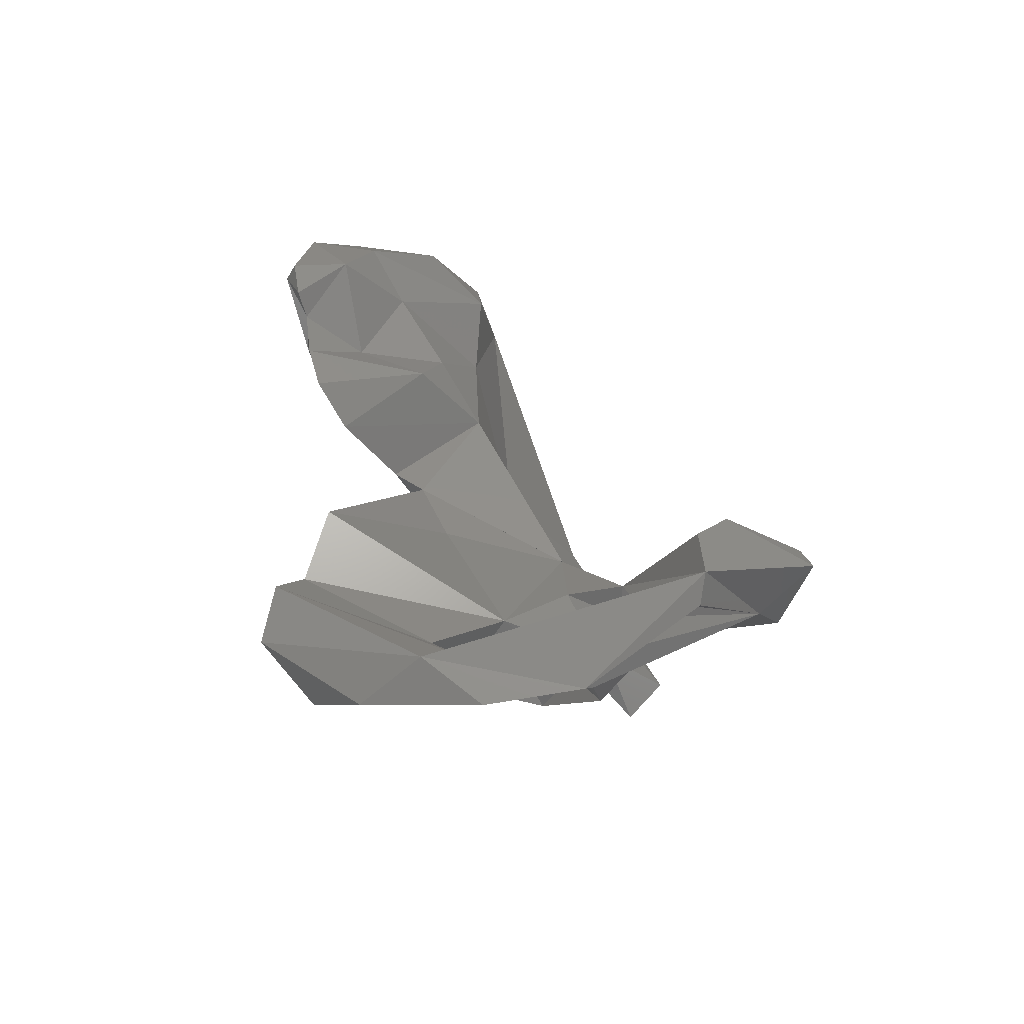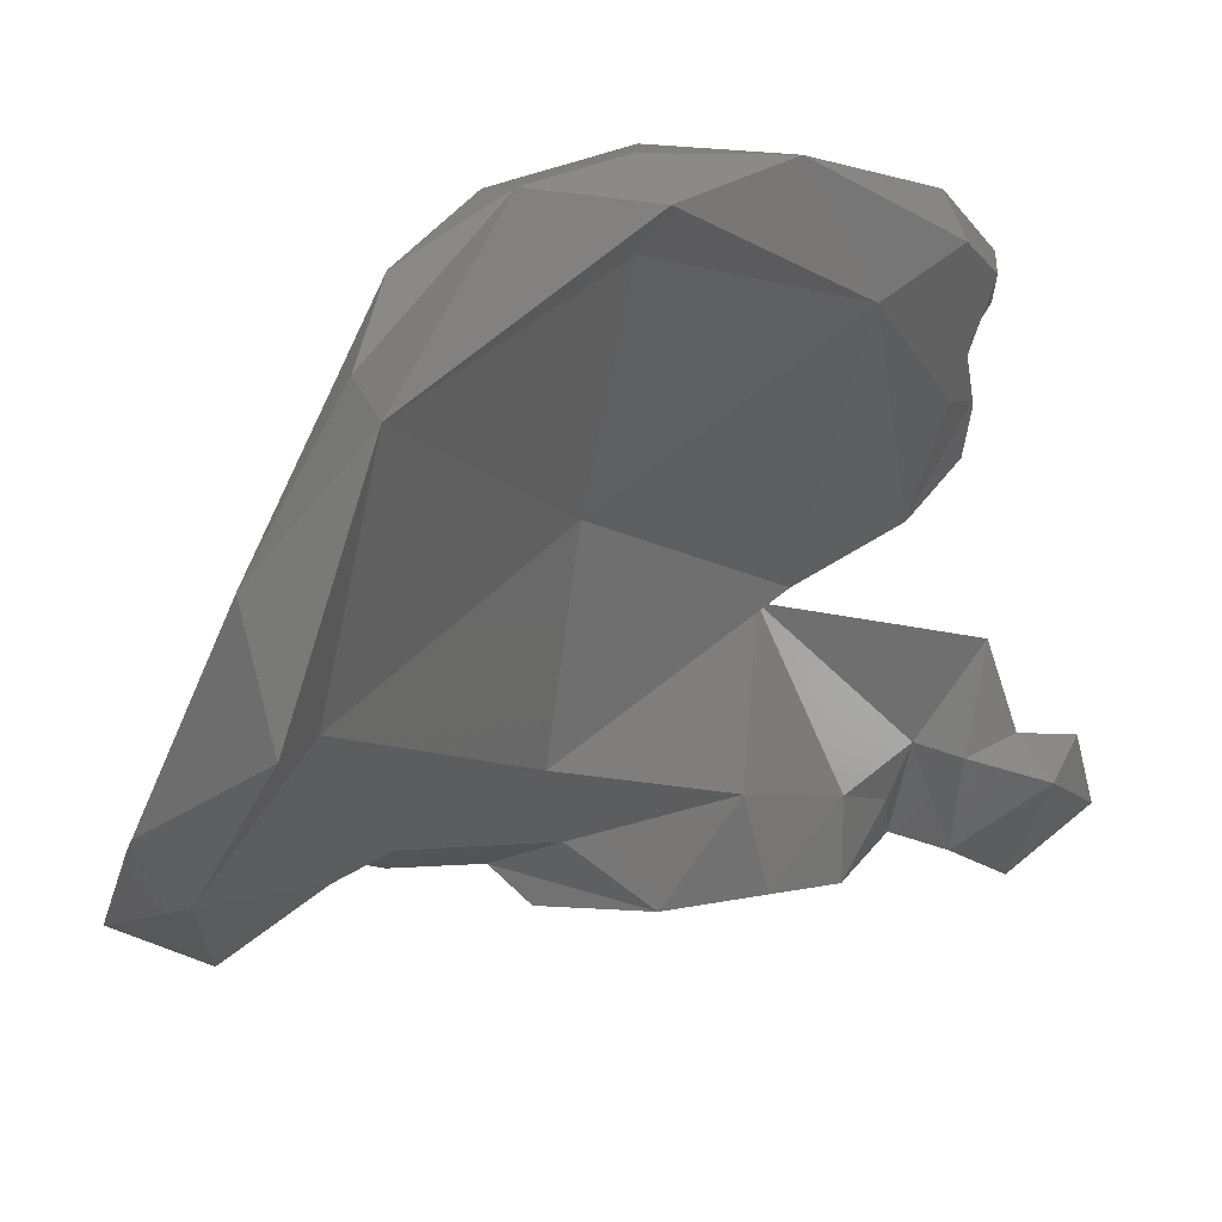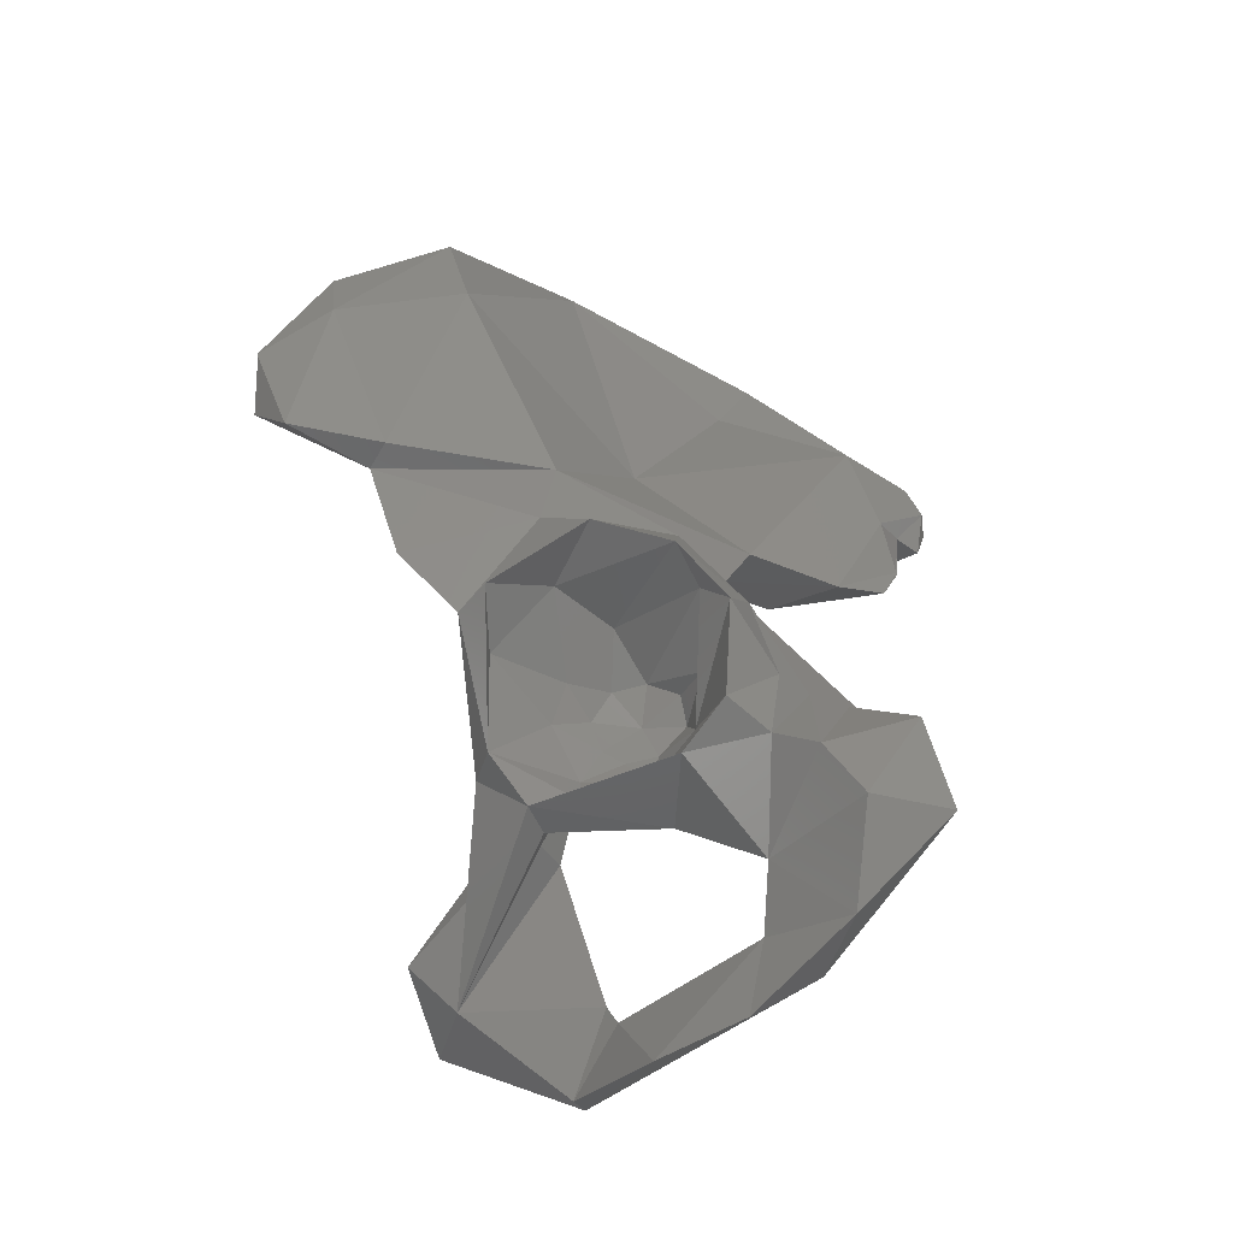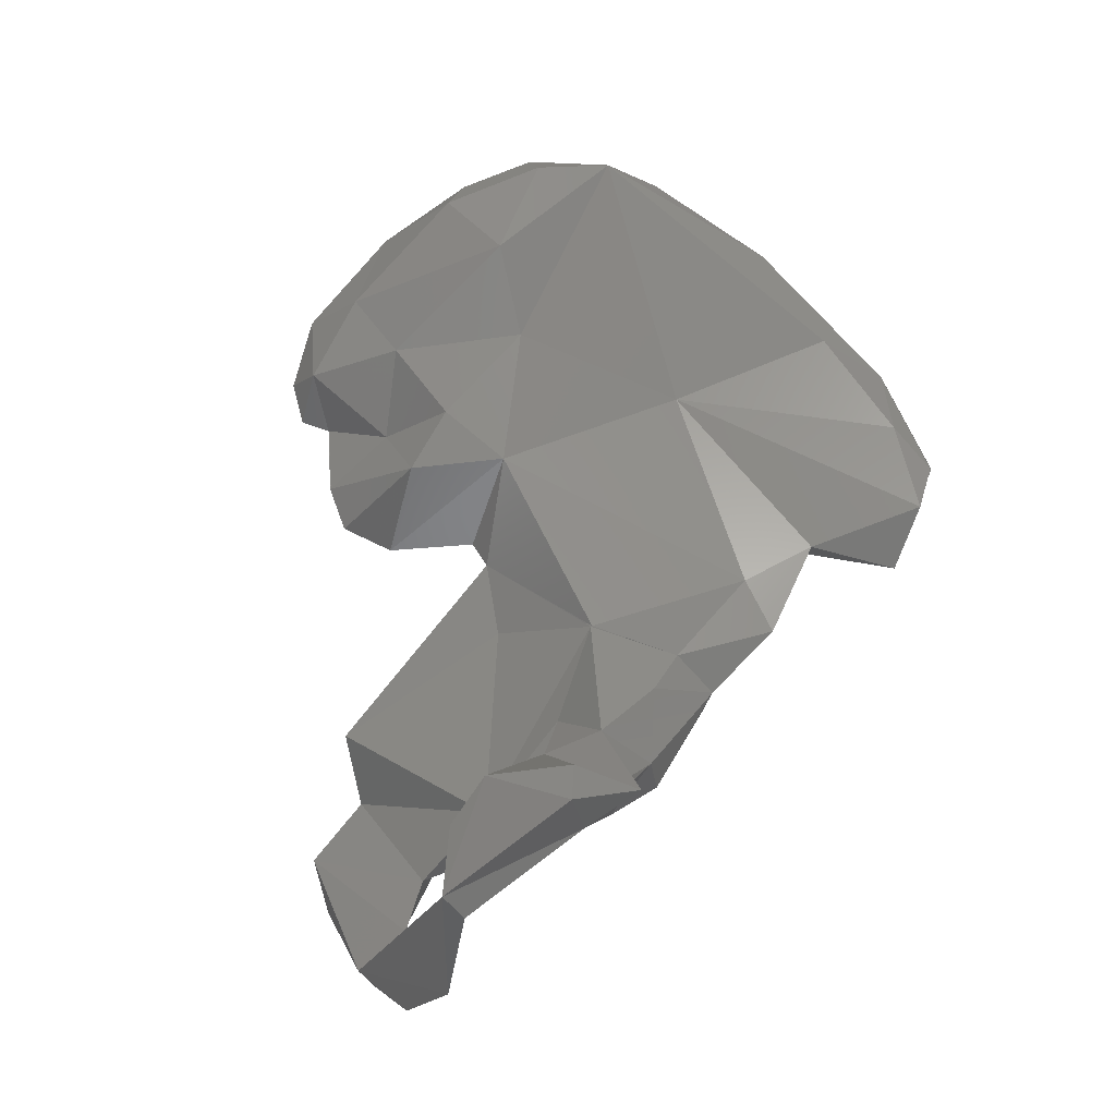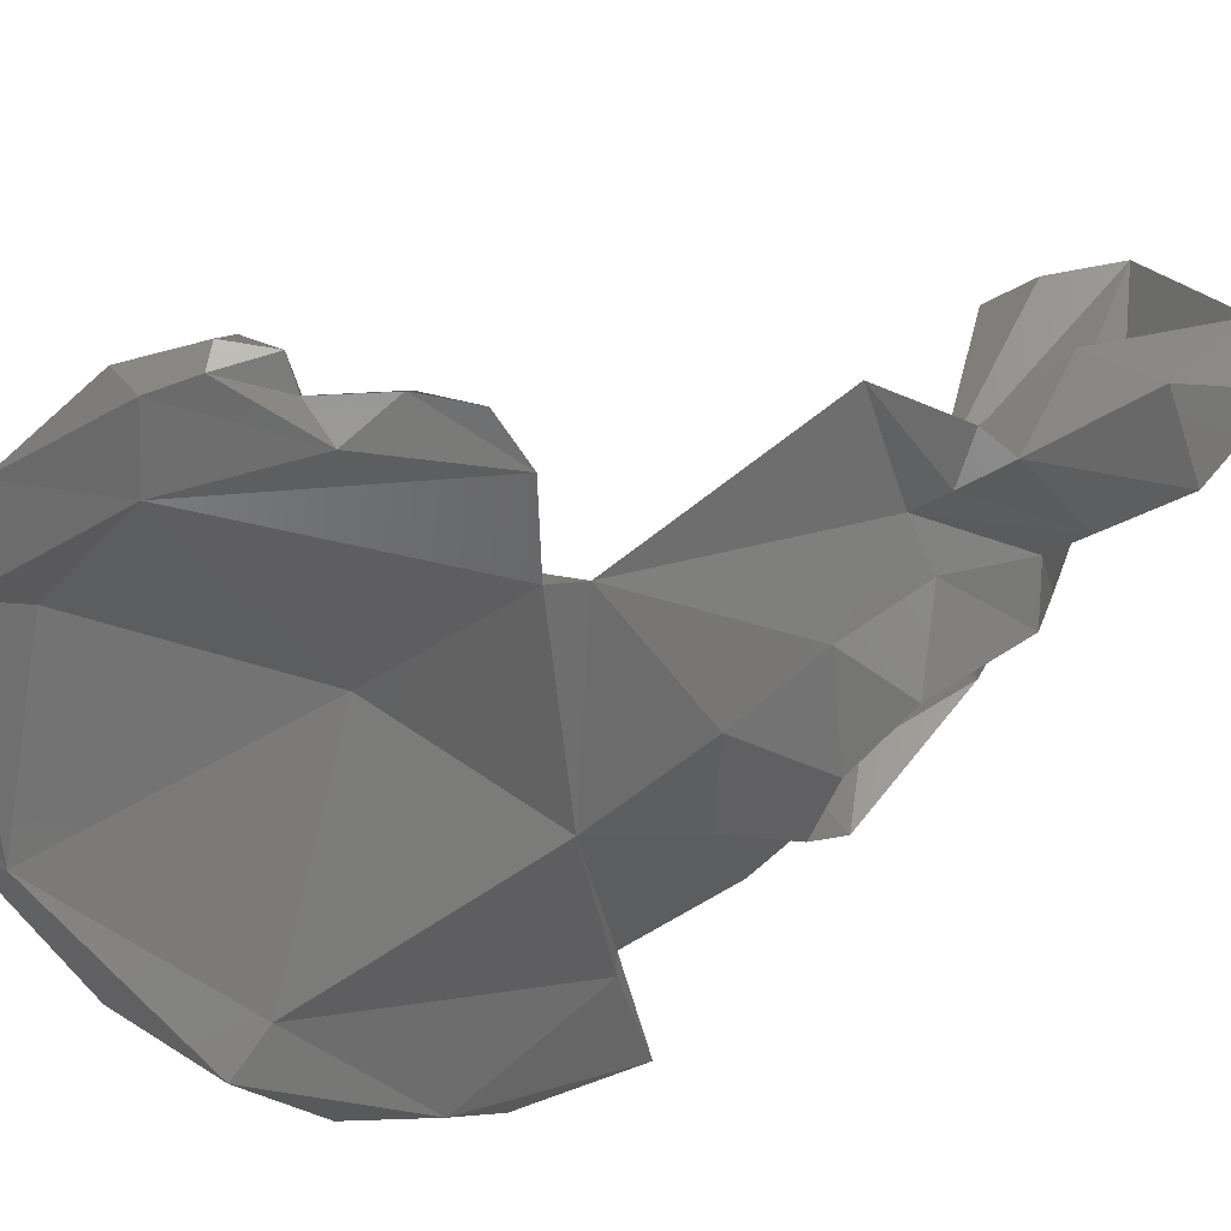
<metadata>
{"format":"stl","ext":"stl","renderer":"f3d","projection":"perspective","resolution":1024,"background":"white","views":[{"elev":-49.9,"azim":-24.5,"up":"+Y"},{"elev":-36.5,"azim":-165.2,"up":"+Z"},{"elev":-61.9,"azim":-172.0,"up":"+Y"},{"elev":-11.2,"azim":33.8,"up":"+Y"},{"elev":-21.8,"azim":-84.6,"up":"+Z"}]}
</metadata>
<code>
# stl→obj: 125 verts, 241 faces
v -0.04592 -0.07002 -0.06941
v -0.06245 -0.0719 -0.057
v -0.06242 -0.06295 -0.05554
v -0.05768 -0.05388 -0.06453
v -0.04741 -0.05086 -0.08119
v -0.04888 -0.04884 -0.09623
v -0.04188 -0.04594 -0.08883
v -0.04183 -0.06556 -0.0603
v -0.05274 -0.07682 -0.05998
v -0.07698 -0.067 -0.05577
v -0.06703 -0.05392 -0.05678
v -0.07162 -0.0583 -0.05573
v -0.08475 -0.08135 -0.0707
v -0.08048 -0.07264 -0.06225
v -0.0617 -0.04008 -0.08911
v -0.06143 -0.04611 -0.06941
v -0.06535 -0.04949 -0.06138
v -0.07133 -0.04276 -0.1046
v -0.02956 -0.03112 -0.09683
v -0.05992 -0.02759 -0.099
v -0.04349 -0.0476 -0.06471
v -0.04561 -0.03789 -0.07883
v -0.03156 -0.08355 -0.01687
v -0.03628 -0.07275 -0.03645
v -0.04336 -0.05974 -0.04174
v -0.05464 -0.07443 -0.05175
v -0.08079 -0.0756 -0.04991
v -0.08733 -0.06497 -0.06591
v -0.0788 -0.0584 -0.05662
v -0.07572 -0.0508 -0.05926
v -0.09478 -0.07856 -0.0807
v -0.1026 -0.07941 -0.07168
v -0.0989 -0.09077 -0.05013
v -0.07243 -0.04038 -0.07777
v -0.08804 -0.04893 -0.1003
v -0.0702 -0.04483 -0.06514
v -0.08816 -0.0312 -0.09258
v -0.03602 -0.0182 -0.09513
v -0.02383 -0.0093 -0.1069
v -0.06305 -0.00657 -0.09977
v -0.05923 -0.03204 -0.06199
v -0.05894 -0.03186 -0.06213
v -0.02506 -0.07903 -0.002221
v -0.05566 -0.09784 0.000351
v -0.02194 -0.07554 -0.02387
v -0.0556 -0.06463 -0.03726
v -0.05263 -0.06743 -0.04425
v -0.06276 -0.09051 -0.01924
v -0.05418 -0.102 -0.005631
v -0.06249 -0.05519 -0.05286
v -0.1254 -0.05441 -0.05296
v -0.1269 -0.07043 -0.06156
v -0.08937 -0.03029 -0.06689
v -0.08514 -0.05387 -0.06024
v -0.08986 -0.05422 -0.07283
v -0.09766 -0.06094 -0.0924
v -0.09159 -0.05018 -0.08979
v -0.08451 -0.0483 -0.06462
v -0.07769 -0.04428 -0.06588
v -0.1053 -0.06381 -0.07554
v -0.1109 -0.05993 -0.0676
v -0.1117 -0.08662 -0.07248
v -0.1356 -0.0844 -0.05417
v -0.0963 -0.1028 -0.04033
v -0.1143 -0.1151 -0.05203
v -0.1192 -0.1015 -0.06948
v -0.101 -0.04829 -0.08406
v -0.09526 -0.01213 -0.07012
v -0.08371 0.01171 -0.0608
v -0.05694 0.03112 -0.09858
v 0 0 -0.1187
v -0.008839 -0.0139 -0.1217
v -0.02827 -0.009664 -0.1126
v -0.04506 0.04386 -0.1236
v -0.07751 0.02703 -0.07983
v -0.1019 -0.005538 -0.07329
v -0.04688 -0.07289 -0.002407
v -0.0263 -0.07163 -0.004815
v -0.05538 -0.08285 -0.001799
v -0.07277 -0.1173 -0.02523
v -0.1067 -0.1118 -0.03616
v -0.06505 -0.09589 -0.01902
v -0.1184 -0.0667 -0.06776
v -0.1318 -0.07584 -0.06912
v -0.1357 -0.09693 -0.06026
v -0.09213 -0.1209 -0.03568
v -0.1044 0.01008 -0.05077
v -0.09717 0.0243 -0.05511
v -0.1203 -0.006688 -0.06322
v -0.08252 0.04438 -0.06628
v -0.0686 0.09189 -0.08519
v -0.008366 0.02201 -0.1228
v -0.02613 0.04682 -0.1205
v -0.001184 0.01148 -0.1277
v -0.01811 0.01949 -0.1329
v -0.001073 0.01141 -0.1281
v -0.04212 0.05122 -0.1326
v -0.06583 0.08302 -0.1035
v -0.09758 0.07213 -0.07174
v -0.1271 0.04984 -0.06826
v -0.1303 -0.000991 -0.05714
v -0.1341 0.009515 -0.05586
v -0.1189 0.02169 -0.05915
v -0.1108 0.04149 -0.05225
v -0.1341 0.0106 -0.05587
v -0.1322 0.02057 -0.06379
v -0.08424 0.06599 -0.05955
v -0.04267 0.07201 -0.1191
v -0.0637 0.08993 -0.1007
v -0.08681 0.09383 -0.07634
v -0.08052 0.08927 -0.07095
v -0.01622 0.03847 -0.1326
v -0.1051 0.08241 -0.0736
v -0.14 0.04784 -0.05787
v -0.1218 0.0748 -0.06141
v -0.1358 0.02518 -0.05678
v -0.1304 0.03609 -0.04388
v -0.1213 0.05519 -0.04885
v -0.1357 0.02543 -0.05681
v -0.1428 0.03785 -0.05599
v -0.09993 0.08017 -0.05891
v -0.1012 0.08733 -0.06762
v -0.1378 0.05296 -0.05167
v -0.1426 0.03686 -0.05054
v -0.1403 0.02706 -0.05167
f 1 2 3
f 1 4 5
f 1 5 6
f 1 3 4
f 1 6 7
f 8 1 7
f 1 9 2
f 1 8 9
f 2 10 3
f 11 3 12
f 11 4 3
f 12 3 10
f 2 13 14
f 14 10 2
f 15 6 5
f 16 5 4
f 16 15 5
f 17 4 11
f 17 16 4
f 6 15 18
f 7 6 18
f 19 7 20
f 20 7 18
f 8 7 21
f 7 22 21
f 7 19 22
f 23 8 24
f 8 23 9
f 25 8 21
f 25 24 8
f 26 9 23
f 27 13 9
f 26 27 9
f 10 14 28
f 29 10 28
f 12 10 29
f 17 11 30
f 11 12 30
f 12 29 30
f 14 13 28
f 13 31 28
f 31 13 32
f 33 13 27
f 33 32 13
f 34 35 15
f 34 15 16
f 35 18 15
f 36 16 17
f 36 34 16
f 36 17 30
f 37 18 35
f 20 18 37
f 38 22 19
f 19 39 38
f 39 19 20
f 40 39 20
f 37 40 20
f 22 41 21
f 41 25 21
f 38 42 22
f 43 44 23
f 45 23 24
f 46 47 23
f 47 26 23
f 45 43 23
f 48 23 49
f 49 23 44
f 46 23 48
f 25 45 24
f 46 45 25
f 50 46 25
f 50 25 41
f 26 50 27
f 26 47 50
f 27 51 52
f 53 51 27
f 27 52 33
f 50 41 27
f 41 53 27
f 54 28 55
f 29 28 54
f 28 31 56
f 55 28 57
f 28 56 57
f 29 54 30
f 30 58 59
f 59 36 30
f 54 58 30
f 56 31 60
f 60 31 32
f 61 32 62
f 60 32 61
f 62 32 33
f 63 64 33
f 33 52 63
f 65 66 33
f 64 65 33
f 66 62 33
f 57 34 59
f 34 57 35
f 36 59 34
f 57 56 35
f 67 35 56
f 37 35 67
f 37 68 40
f 67 68 37
f 42 38 69
f 69 38 70
f 38 39 70
f 71 39 72
f 39 71 70
f 39 73 72
f 40 73 39
f 40 74 73
f 40 75 74
f 76 75 40
f 40 68 76
f 68 53 41
f 68 42 69
f 77 43 78
f 44 43 77
f 45 78 43
f 77 79 44
f 44 46 48
f 79 46 44
f 49 44 80
f 81 80 44
f 44 82 81
f 48 82 44
f 46 78 45
f 46 79 77
f 47 46 50
f 46 77 78
f 48 49 82
f 82 49 80
f 83 84 52
f 84 63 52
f 51 83 52
f 83 51 61
f 53 68 51
f 61 51 68
f 58 54 55
f 59 58 55
f 55 57 59
f 67 56 60
f 60 61 67
f 83 61 62
f 67 61 68
f 83 62 84
f 84 62 66
f 63 84 85
f 81 63 85
f 81 64 63
f 82 64 81
f 64 86 65
f 86 64 80
f 82 80 64
f 85 65 81
f 85 66 65
f 65 86 81
f 84 66 85
f 76 68 69
f 87 69 88
f 87 89 69
f 89 76 69
f 70 90 69
f 88 69 90
f 91 90 70
f 92 93 70
f 93 91 70
f 92 70 71
f 94 92 71
f 72 94 71
f 72 73 95
f 96 72 95
f 74 95 73
f 97 95 74
f 98 74 75
f 97 74 98
f 99 75 100
f 98 75 99
f 76 100 75
f 89 100 76
f 81 86 80
f 87 101 89
f 102 101 87
f 87 88 103
f 102 87 103
f 88 90 104
f 88 104 103
f 105 106 89
f 101 105 89
f 100 89 106
f 90 91 107
f 104 90 107
f 108 91 93
f 108 109 91
f 109 110 91
f 111 91 110
f 91 111 107
f 94 112 92
f 112 93 92
f 108 93 112
f 95 112 96
f 97 112 95
f 97 108 112
f 98 108 97
f 98 109 108
f 113 110 98
f 113 98 99
f 110 109 98
f 113 99 100
f 114 100 106
f 115 113 100
f 115 100 114
f 103 116 102
f 104 117 103
f 117 116 103
f 104 107 118
f 117 104 118
f 105 119 106
f 119 120 106
f 120 114 106
f 111 121 107
f 121 118 107
f 110 122 111
f 110 113 122
f 122 121 111
f 122 113 115
f 123 114 124
f 123 115 114
f 114 120 124
f 122 115 121
f 118 115 123
f 115 118 121
f 116 117 125
f 125 117 124
f 124 117 123
f 117 118 123
f 125 120 119
f 120 125 124

</code>
